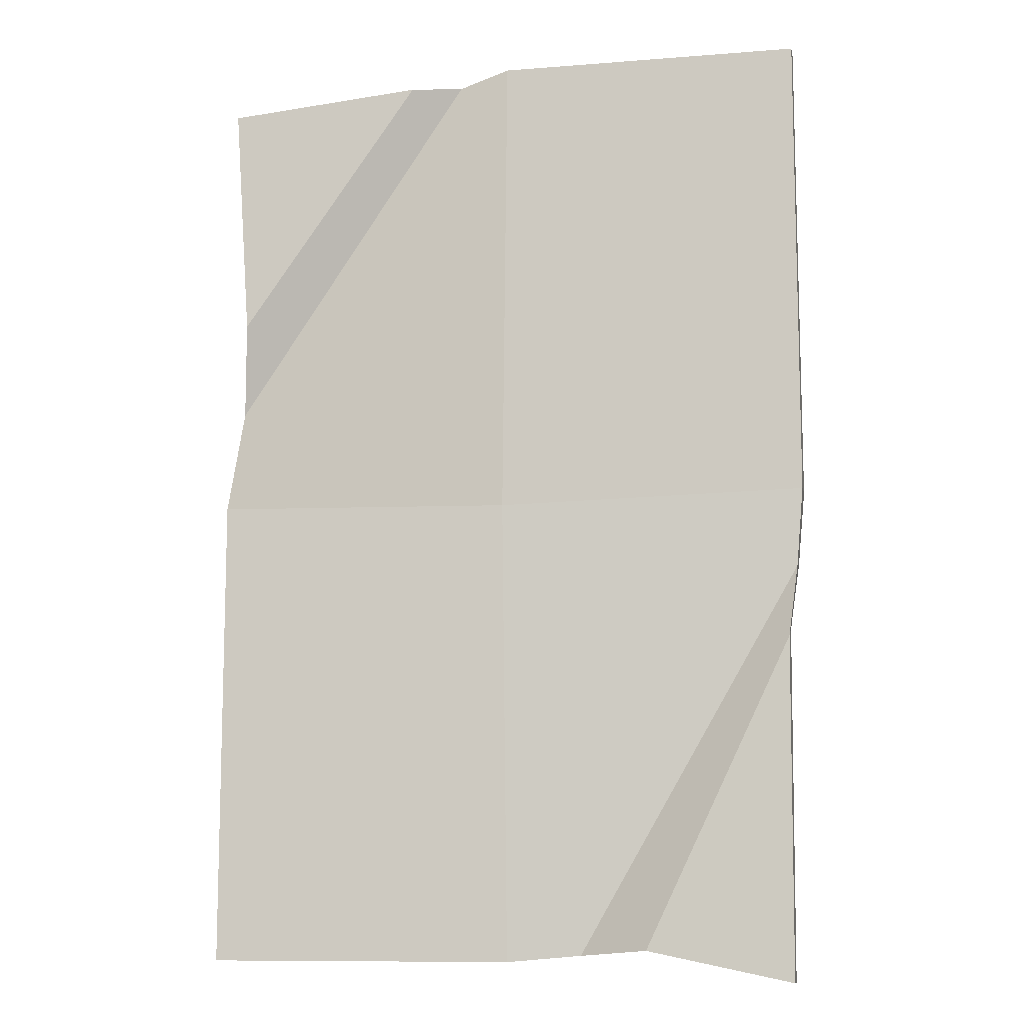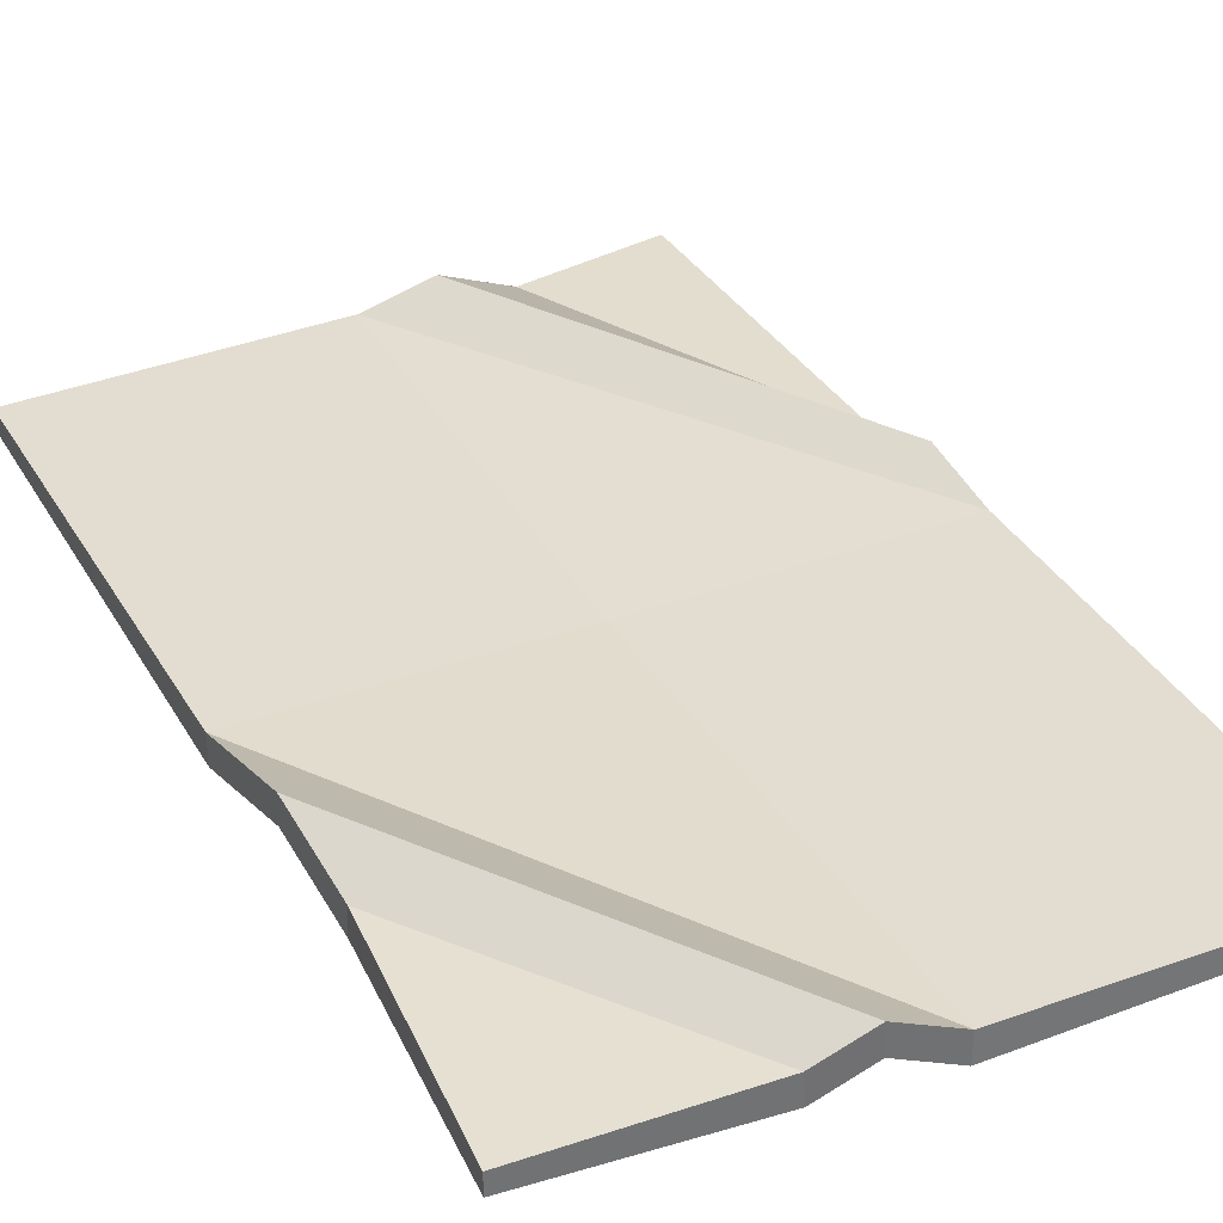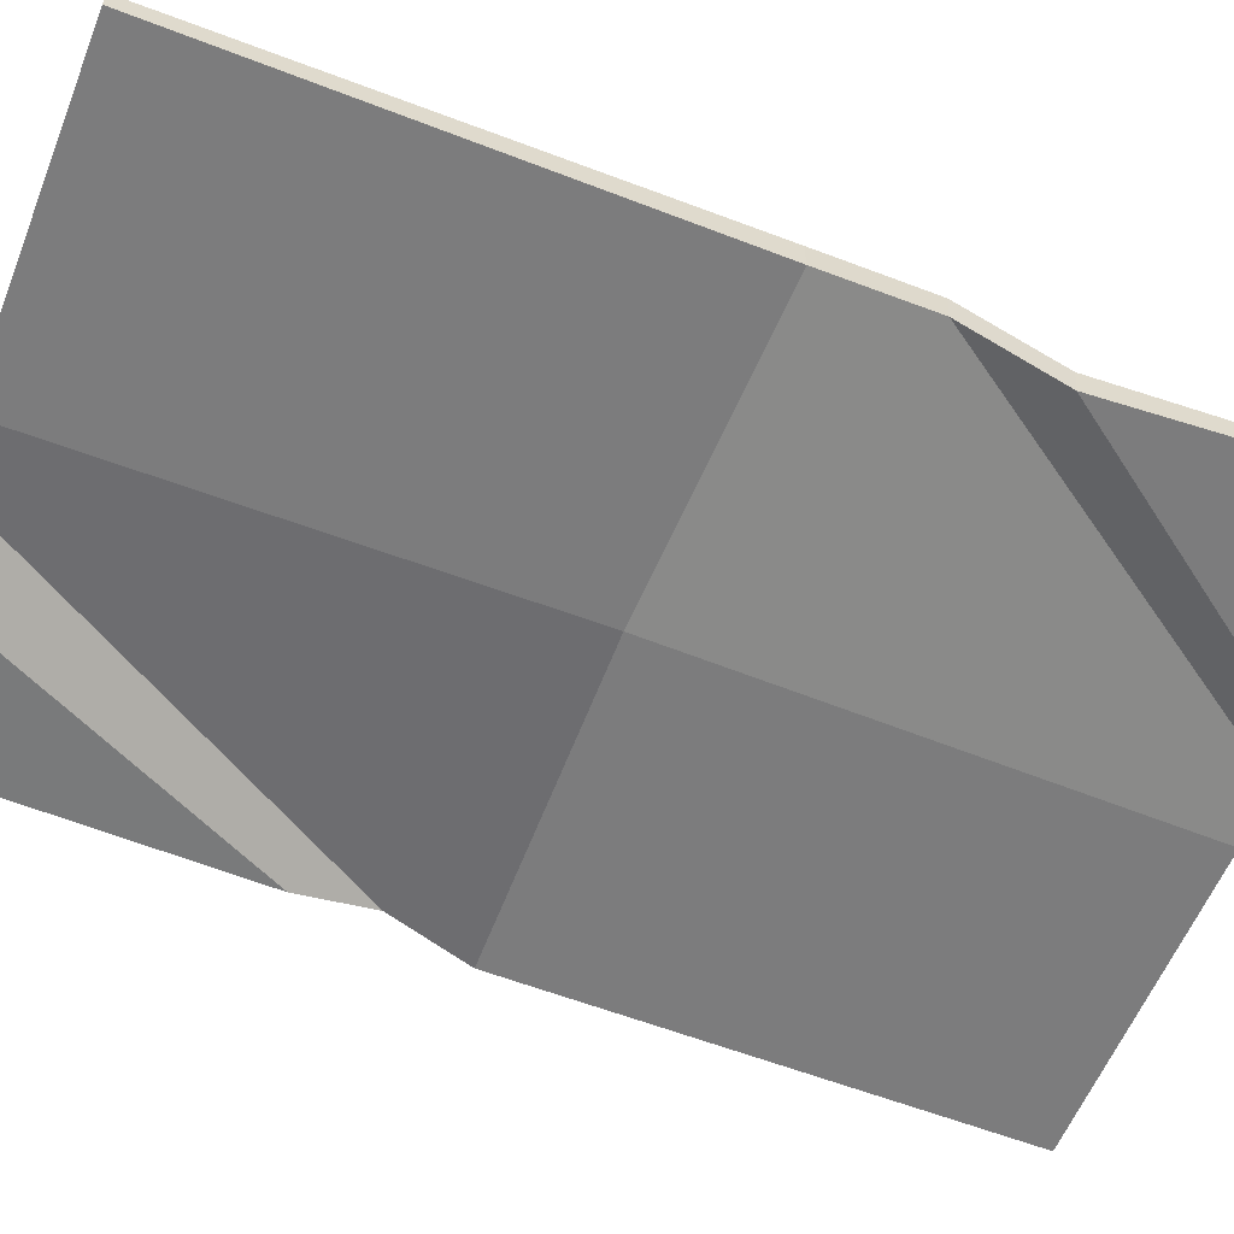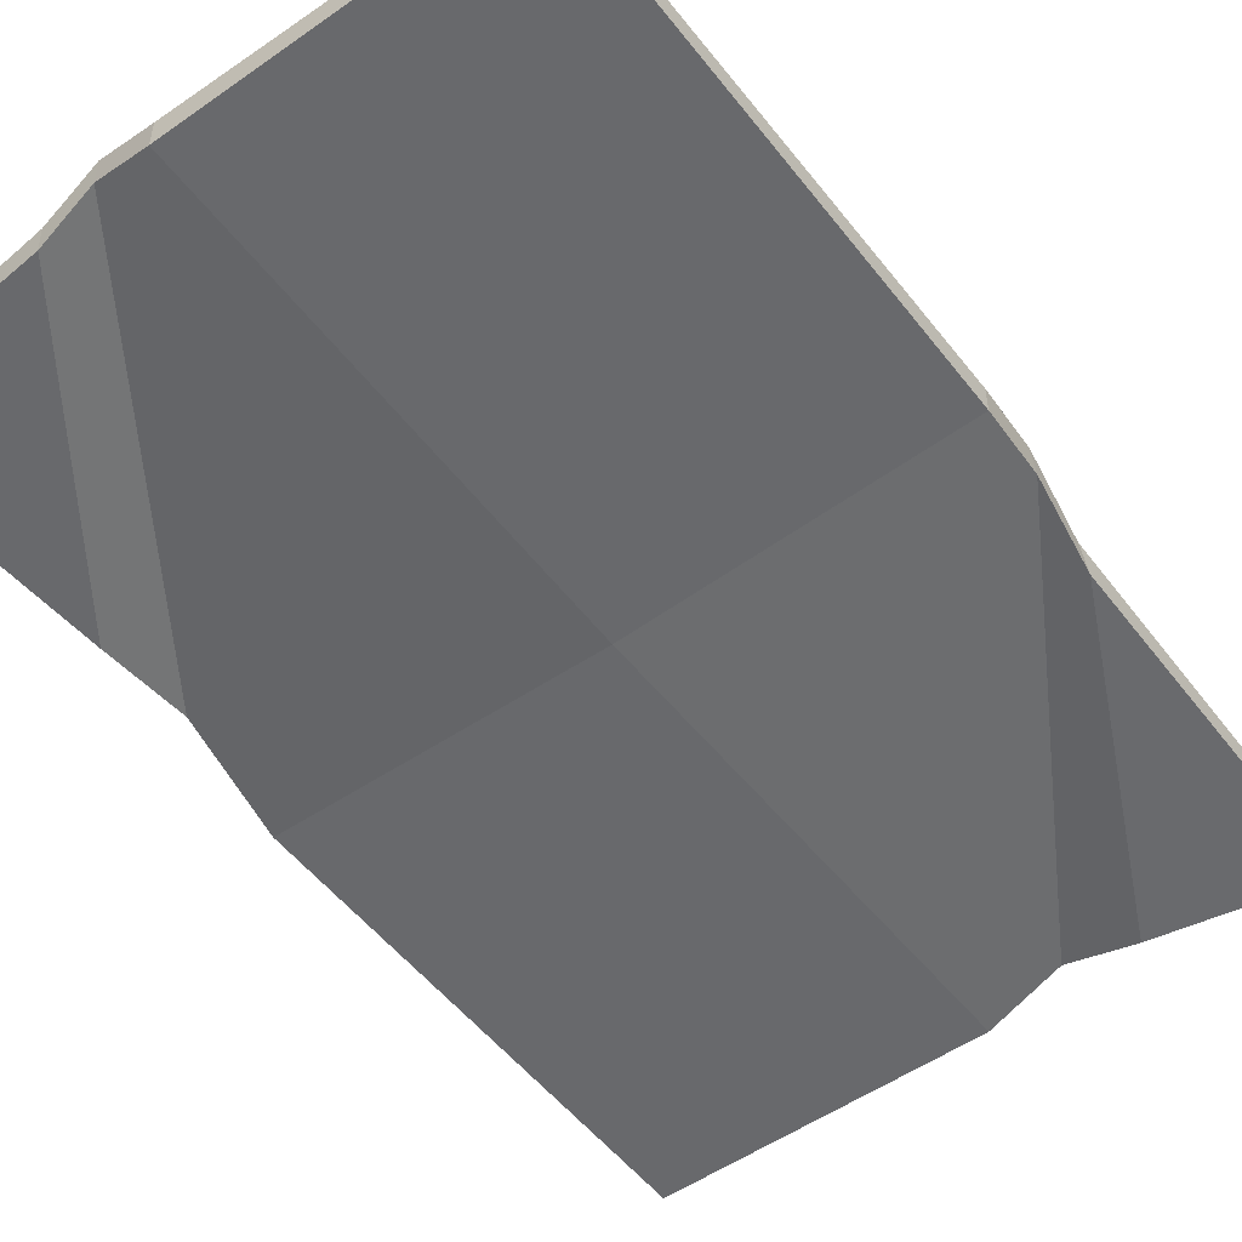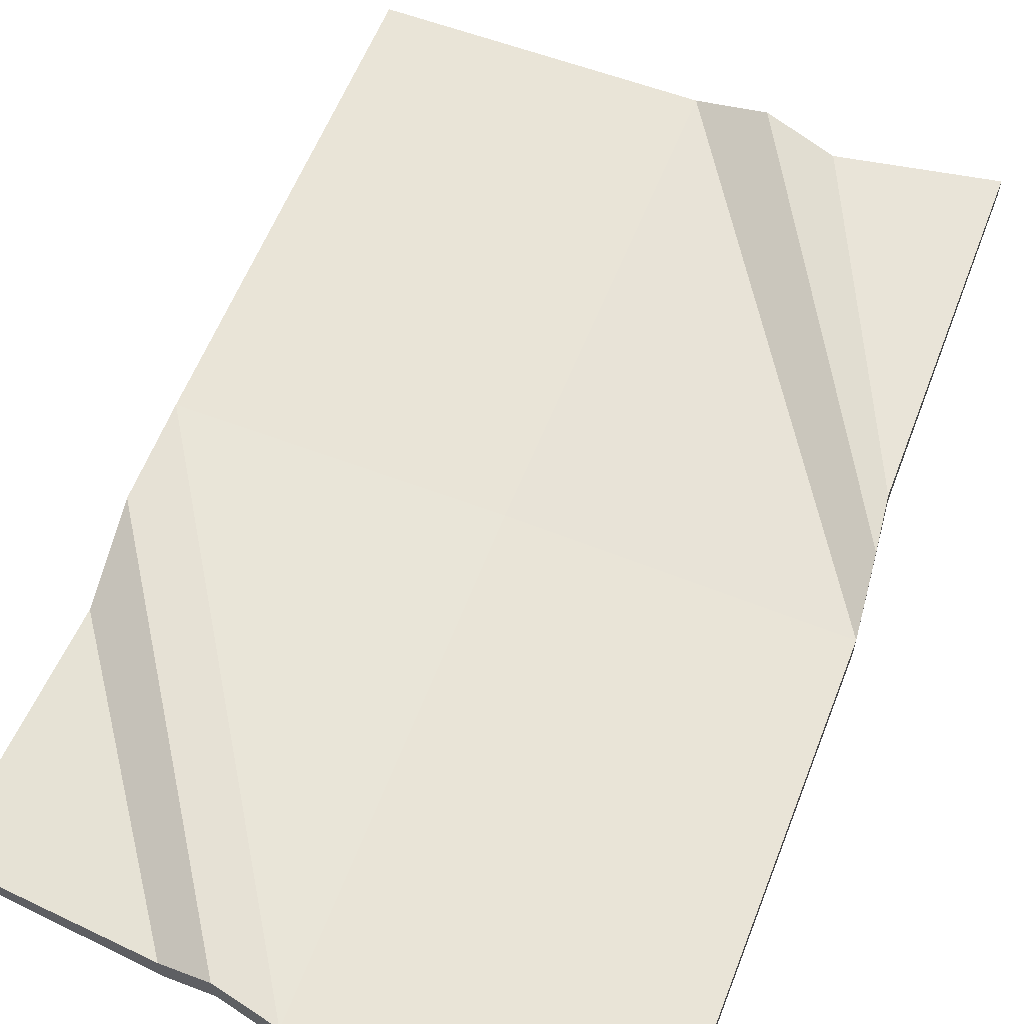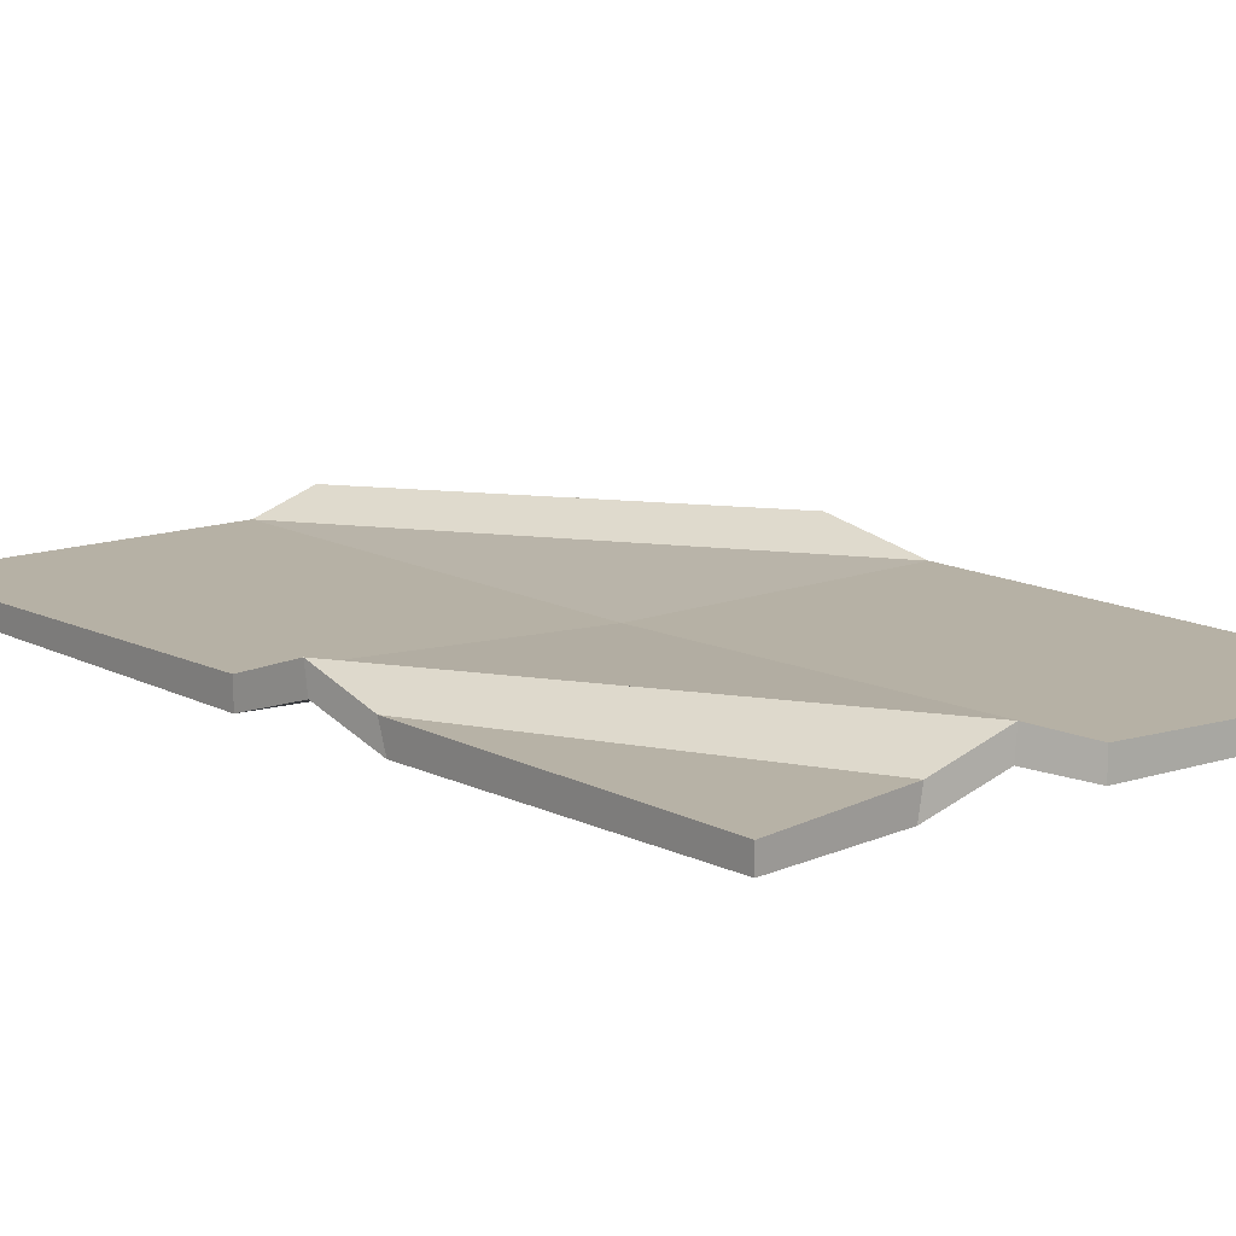
<metadata>
{"format":"obj","ext":"obj","renderer":"f3d","projection":"perspective","resolution":1024,"background":"white","views":[{"elev":-10.4,"azim":11.3,"up":"+Z"},{"elev":35.4,"azim":-26.4,"up":"+Y"},{"elev":-58.8,"azim":-111.8,"up":"+Y"},{"elev":-52.8,"azim":36.9,"up":"+Y"},{"elev":61.1,"azim":21.4,"up":"+Y"},{"elev":11.6,"azim":141.9,"up":"+Y"}]}
</metadata>
<code>
v 0.000488 0.4468 -74.58
v -49.21 0.4468 -74.58
v 0.000488 4.638 -74.58
v -49.21 3.79 -74.58
v -0.8424 3.79 0.4561
v -49.21 5.181 1.489
v -0.8424 0.4468 0.4561
v -49.21 0.4468 1.489
v 46.13 0.4468 -77.55
v 46.13 3.79 -77.55
v 49.21 4.638 1.489
v 49.21 0.4468 1.489
v 0.000488 0.4468 77.55
v -49.02 0.4468 72.48
v 0.000488 5.181 77.55
v -49.02 3.79 72.48
v 49.21 0.4468 77.55
v 49.21 3.79 77.55
v -16.99 0.4468 75.35
v -17.34 5.181 75.35
v -46.44 5.181 34.4
v -46.44 0.4468 33.9
v 22.67 0 -72.68
v 21.96 4.191 -72.68
v 46.56 4.191 -21.19
v 46.56 0 -22.71
v -9.088 4.349 76.38
v -9.279 9.084 76.38
v -47.73 9.084 19.1
v -47.73 4.349 18.83
v 11.46 4.022 -73.61
v 11.11 8.214 -73.61
v 47.87 8.214 -9.979
v 47.87 4.022 -10.75
f 1 2 4 3
f 3 4 6 5
f 7 8 2 1
f 2 8 6 4
f 31 32 24 23
f 32 33 25 24
f 34 31 23 26
f 9 10 25 26
f 27 28 20 19
f 15 5 6
f 30 27 19 22
f 14 16 21 22
f 13 17 18 15
f 15 18 11 5
f 7 12 17 13
f 17 12 11 18
f 19 20 16 14
f 20 21 16
f 22 19 14
f 22 21 29 30
f 23 24 10 9
f 24 25 10
f 26 23 9
f 26 25 33 34
f 3 5 11
f 28 29 21 20
f 13 15 28 27
f 15 6 29 28
f 30 29 6 8
f 7 13 27 30 8
f 1 3 32 31
f 3 11 33 32
f 34 33 11 12
f 7 1 31 34 12

</code>
